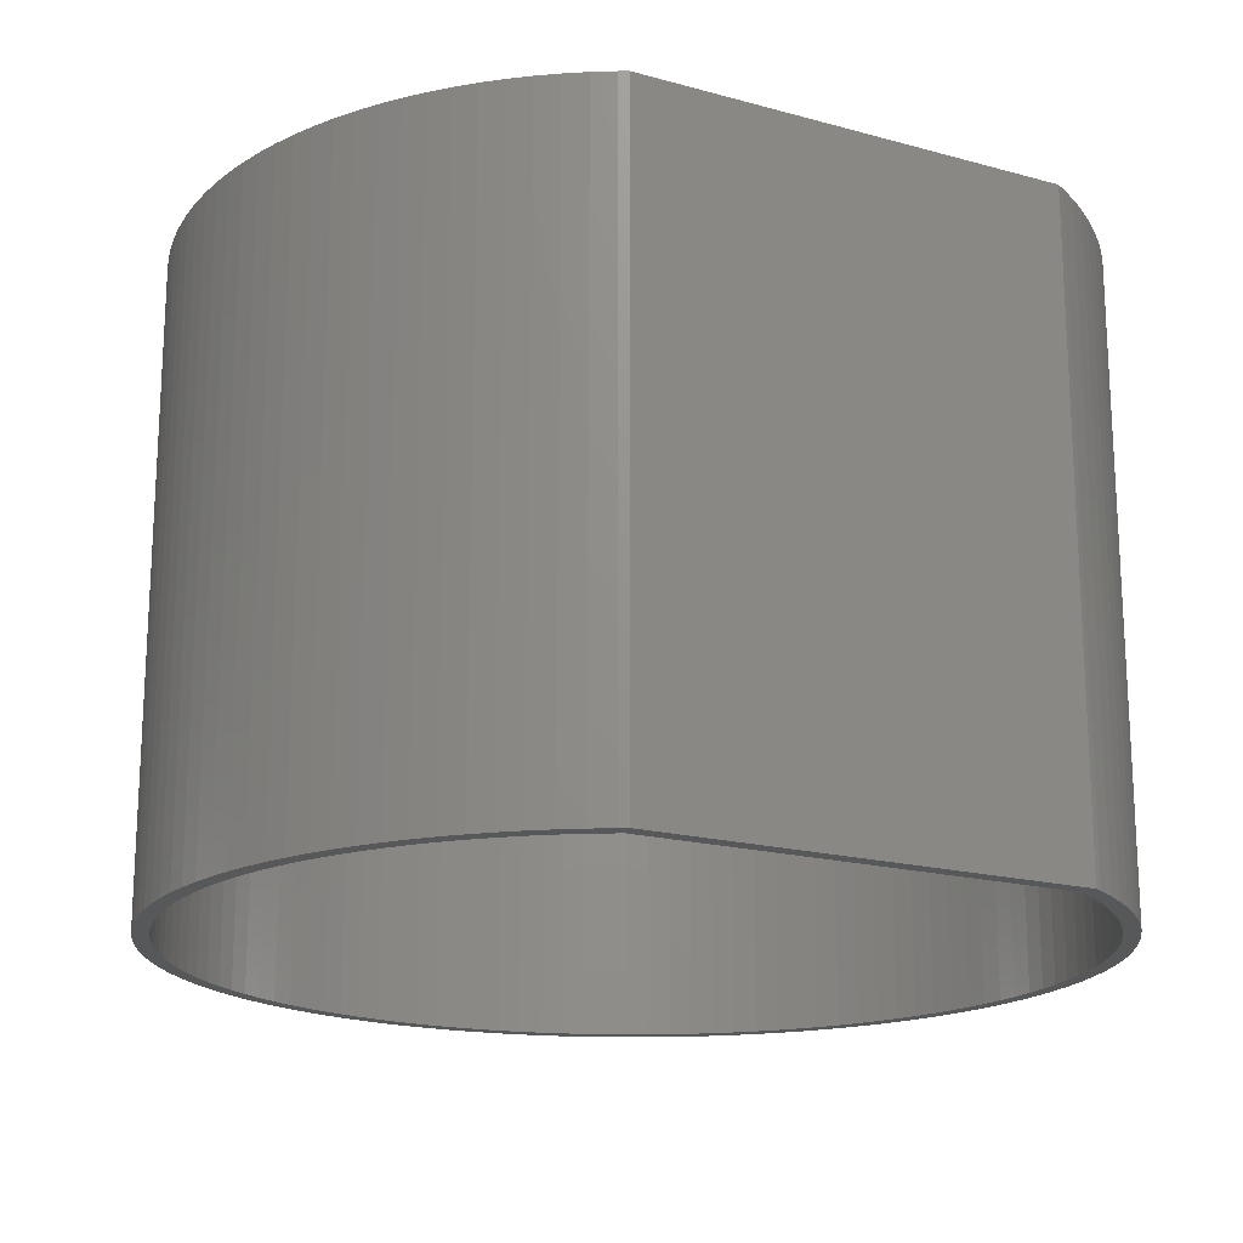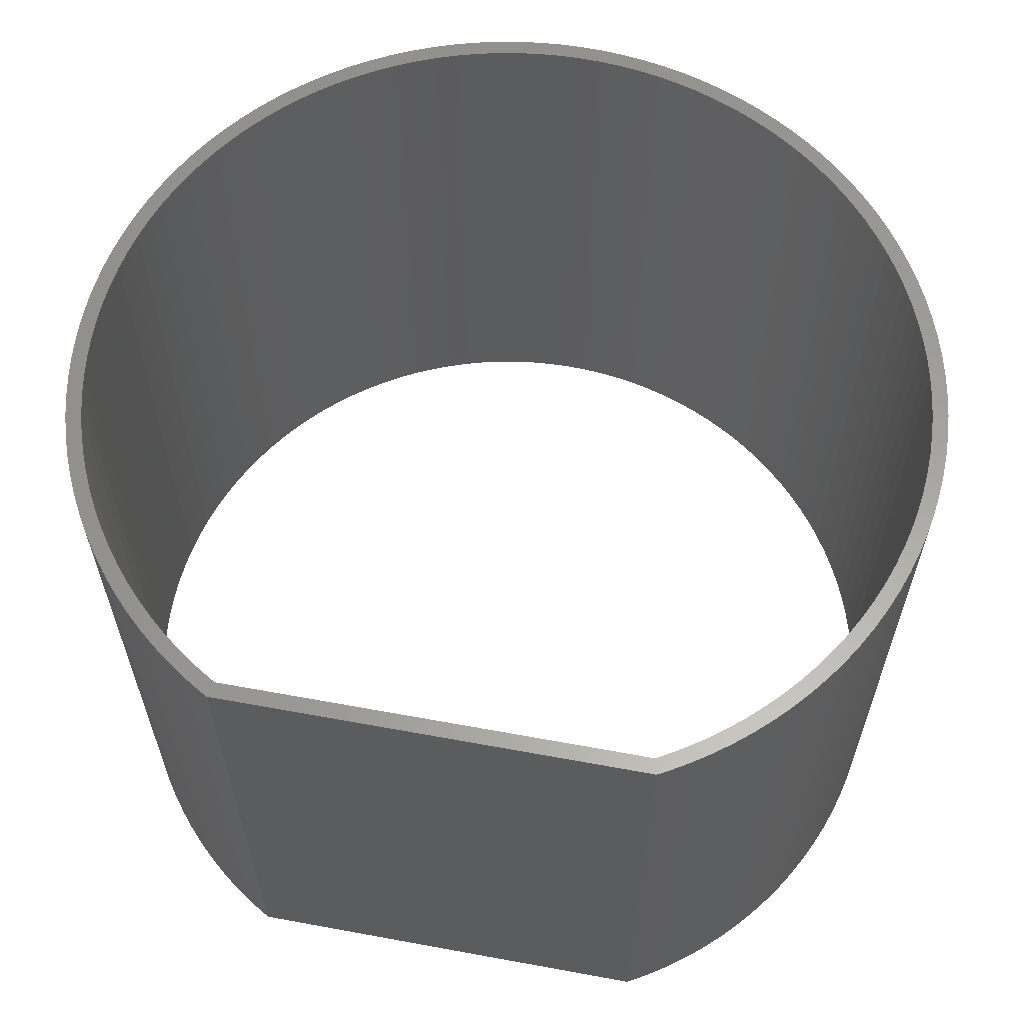
<metadata>
{"format":"stl","ext":"stl","renderer":"f3d","projection":"perspective","resolution":1024,"background":"white","views":[{"elev":-18.3,"azim":152.0,"up":"+Z"},{"elev":61.4,"azim":-169.4,"up":"+Z"}]}
</metadata>
<code>
# stl→obj: 416 verts, 832 faces
v 12.48 -7.377 12
v 12.47 -6.937 0
v 12.47 -6.937 12
v 12.48 -7.377 0
v -4.361 -7.377 0
v -4.349 -6.937 12
v -4.349 -6.937 0
v -4.361 -7.377 12
v 4.061 -15.8 0
v 4.501 -15.79 12
v 4.061 -15.8 12
v 4.501 -15.79 0
v 10.02 -1.423 0
v 9.695 -1.119 12
v 10.02 -1.423 12
v 9.695 -1.119 0
v -1.574 -1.119 0
v -1.894 -1.423 12
v -1.574 -1.119 12
v -1.894 -1.423 0
v 11.92 -4.36 12
v 11.75 -3.952 0
v 11.75 -3.952 12
v 11.92 -4.36 0
v 8.647 -0.3149 0
v 8.271 -0.08457 12
v 8.647 -0.3149 12
v 8.271 -0.08457 0
v -3.632 -3.952 0
v -3.443 -3.554 12
v -3.443 -3.554 0
v -3.632 -3.952 12
v 12.07 -9.98 12
v 12.19 -9.557 0
v 12.19 -9.557 12
v 12.07 -9.98 0
v 6.24 -15.51 0
v 6.663 -15.39 12
v 6.24 -15.51 12
v 6.663 -15.39 0
v 5.811 -15.61 0
v 5.811 -15.61 12
v 12.38 -6.06 12
v 12.3 -5.627 0
v 12.3 -5.627 12
v 12.38 -6.06 0
v 12.44 -6.497 0
v 12.44 -6.497 12
v 11.12 -2.791 12
v 10.87 -2.428 0
v 10.87 -2.428 12
v 11.12 -2.791 0
v 11.56 -3.554 12
v 11.35 -3.167 0
v 11.35 -3.167 12
v 11.56 -3.554 0
v 9.36 -0.833 0
v 9.01 -0.5646 12
v 9.36 -0.833 12
v 9.01 -0.5646 0
v -4.176 -5.627 0
v -4.074 -5.198 12
v -4.074 -5.198 0
v -4.176 -5.627 12
v -2.752 -2.428 0
v -2.484 -2.078 12
v -2.484 -2.078 0
v -2.752 -2.428 12
v -2.198 -1.743 0
v -2.198 -1.743 12
v -0.5259 -0.3149 0
v -0.8892 -0.5646 12
v -0.5259 -0.3149 12
v -0.8892 -0.5646 0
v 12.38 -8.695 12
v 12.44 -8.258 0
v 12.44 -8.258 12
v 12.38 -8.695 0
v 10.02 -13.33 12
v 10.32 -13.01 0
v 10.32 -13.01 12
v 10.02 -13.33 0
v -1.894 -13.33 0
v -1.574 -13.64 12
v -1.894 -13.33 12
v -1.574 -13.64 0
v -3.443 -11.2 0
v -3.632 -10.8 12
v -3.632 -10.8 0
v -3.443 -11.2 12
v 4.941 -15.75 12
v 4.941 -15.75 0
v 12.19 -5.198 12
v 12.07 -4.775 0
v 12.07 -4.775 12
v 12.19 -5.198 0
v 10.6 -2.078 12
v 10.32 -1.743 0
v 10.32 -1.743 12
v 10.6 -2.078 0
v 8.121 -0.003126 12
v 8.121 -0.003126 0
v -4.314 -6.497 0
v -4.257 -6.06 12
v -4.257 -6.06 0
v -4.314 -6.497 12
v -3.232 -3.167 0
v -3.002 -2.791 12
v -3.002 -2.791 0
v -3.232 -3.167 12
v -3.948 -4.775 0
v -3.801 -4.36 12
v -3.801 -4.36 0
v -3.948 -4.775 12
v 8.039 -0.3 12
v 8.121 0 12
v 8.121 -0.3444 12
v 0.08174 -0.3 12
v 0 0 12
v 0 -0.003127 12
v -0.15 -0.08457 12
v 8.261e-07 -0.3444 12
v -0.3625 -0.5665 12
v -0.7129 -0.8073 12
v -1.05 -1.066 12
v -1.239 -0.833 12
v -1.374 -1.342 12
v -1.682 -1.635 12
v -1.975 -1.943 12
v -2.251 -2.267 12
v -2.51 -2.604 12
v -2.75 -2.954 12
v -2.973 -3.317 12
v -3.175 -3.691 12
v -3.358 -4.074 12
v -3.521 -4.467 12
v -3.663 -4.868 12
v -3.784 -5.276 12
v -3.883 -5.689 12
v -3.961 -6.107 12
v -4.016 -6.529 12
v 12.18 -7.377 12
v 12.17 -6.952 12
v 12.47 -7.818 12
v 12.14 -6.529 12
v 12.17 -7.802 12
v 12.08 -6.107 12
v 12 -5.689 12
v 12.14 -8.226 12
v 11.9 -5.276 12
v 11.78 -4.868 12
v 11.64 -4.467 12
v 11.48 -4.074 12
v 11.3 -3.691 12
v 11.09 -3.317 12
v 10.87 -2.954 12
v 10.63 -2.604 12
v 10.37 -2.267 12
v 10.1 -1.943 12
v 9.803 -1.635 12
v 9.495 -1.342 12
v 9.171 -1.066 12
v 8.834 -0.8073 12
v 8.484 -0.5665 12
v 12.08 -8.648 12
v 12.3 -9.128 12
v 12 -9.066 12
v 11.9 -9.479 12
v 11.78 -9.887 12
v 11.92 -10.4 12
v 11.64 -10.29 12
v 11.75 -10.8 12
v 11.48 -10.68 12
v 11.56 -11.2 12
v 11.3 -11.06 12
v 11.35 -11.59 12
v 11.09 -11.44 12
v 11.12 -11.96 12
v 10.87 -11.8 12
v 10.87 -12.33 12
v 10.63 -12.15 12
v 10.6 -12.68 12
v 10.37 -12.49 12
v 10.1 -12.81 12
v 9.803 -13.12 12
v 9.695 -13.64 12
v 9.495 -13.41 12
v 9.36 -13.92 12
v 9.171 -13.69 12
v 9.01 -14.19 12
v 8.834 -13.95 12
v 8.647 -14.44 12
v 8.484 -14.19 12
v 8.271 -14.67 12
v 8.121 -14.41 12
v 7.884 -14.88 12
v 7.747 -14.61 12
v 7.486 -15.07 12
v 7.364 -14.8 12
v 7.078 -15.24 12
v 6.971 -14.96 12
v 6.57 -15.1 12
v 6.162 -15.22 12
v 5.749 -15.32 12
v 5.378 -15.69 12
v 5.331 -15.4 12
v 4.909 -15.45 12
v 4.486 -15.49 12
v 4.061 -15.5 12
v 3.635 -15.49 12
v 3.62 -15.79 12
v 3.212 -15.45 12
v 3.18 -15.75 12
v 2.79 -15.4 12
v 2.743 -15.69 12
v 2.372 -15.32 12
v 2.31 -15.61 12
v 1.959 -15.22 12
v 1.881 -15.51 12
v 1.551 -15.1 12
v 1.458 -15.39 12
v 1.15 -14.96 12
v 1.043 -15.24 12
v 0.7574 -14.8 12
v 0.6354 -15.07 12
v 0.3736 -14.61 12
v 0.2374 -14.88 12
v 8.261e-07 -14.41 12
v -0.15 -14.67 12
v -0.3625 -14.19 12
v -0.5259 -14.44 12
v -0.7129 -13.95 12
v -0.8892 -14.19 12
v -1.05 -13.69 12
v -1.239 -13.92 12
v -1.374 -13.41 12
v -1.682 -13.12 12
v -1.975 -12.81 12
v -2.198 -13.01 12
v -2.251 -12.49 12
v -2.484 -12.68 12
v -2.51 -12.15 12
v -2.752 -12.33 12
v -2.75 -11.8 12
v -3.002 -11.96 12
v -2.973 -11.44 12
v -3.232 -11.59 12
v -3.175 -11.06 12
v -3.358 -10.68 12
v -3.521 -10.29 12
v -3.801 -10.4 12
v -3.663 -9.887 12
v -3.948 -9.98 12
v -3.784 -9.479 12
v -4.074 -9.557 12
v -3.883 -9.066 12
v -4.176 -9.128 12
v -3.961 -8.648 12
v -4.257 -8.695 12
v -4.016 -8.226 12
v -4.314 -8.258 12
v -4.049 -7.802 12
v -4.349 -7.818 12
v -4.061 -7.377 12
v -4.049 -6.952 12
v 0 -0.003127 0
v -0.15 -0.08457 0
v -1.239 -0.833 0
v 12.47 -7.818 0
v 11.56 -11.2 0
v 11.35 -11.59 0
v 11.92 -10.4 0
v 11.75 -10.8 0
v 10.6 -12.68 0
v -2.198 -13.01 0
v -4.074 -9.557 0
v -4.176 -9.128 0
v -3.801 -10.4 0
v -3.948 -9.98 0
v 0.08174 -0.3 0
v -0.3625 -0.5665 0
v 8.261e-07 -0.3444 0
v -0.7129 -0.8073 0
v -1.05 -1.066 0
v -1.374 -1.342 0
v -1.682 -1.635 0
v -1.975 -1.943 0
v -2.251 -2.267 0
v -2.51 -2.604 0
v -2.75 -2.954 0
v -2.973 -3.317 0
v -3.175 -3.691 0
v -3.358 -4.074 0
v -3.521 -4.467 0
v -3.663 -4.868 0
v -3.784 -5.276 0
v -3.883 -5.689 0
v -3.961 -6.107 0
v -4.016 -6.529 0
v -4.049 -6.952 0
v -4.061 -7.377 0
v -4.314 -8.258 0
v -4.016 -8.226 0
v -4.257 -8.695 0
v -4.049 -7.802 0
v -4.349 -7.818 0
v 12.18 -7.377 0
v 12.17 -7.802 0
v 12.14 -8.226 0
v 12.17 -6.952 0
v 12.08 -8.648 0
v 12.3 -9.128 0
v 12 -9.066 0
v 12.14 -6.529 0
v 11.9 -9.479 0
v 11.78 -9.887 0
v 11.64 -10.29 0
v 11.48 -10.68 0
v 11.3 -11.06 0
v 11.09 -11.44 0
v 11.12 -11.96 0
v 10.87 -11.8 0
v 10.87 -12.33 0
v 10.63 -12.15 0
v 10.37 -12.49 0
v 10.1 -12.81 0
v 9.803 -13.12 0
v 9.695 -13.64 0
v 9.495 -13.41 0
v 9.36 -13.92 0
v 9.171 -13.69 0
v 9.01 -14.19 0
v 8.834 -13.95 0
v 8.647 -14.44 0
v 8.484 -14.19 0
v 8.271 -14.67 0
v 8.121 -14.41 0
v 7.884 -14.88 0
v 7.747 -14.61 0
v 7.486 -15.07 0
v 7.364 -14.8 0
v 7.078 -15.24 0
v 6.971 -14.96 0
v 6.57 -15.1 0
v 6.162 -15.22 0
v 5.749 -15.32 0
v 5.378 -15.69 0
v 5.331 -15.4 0
v 4.909 -15.45 0
v 4.486 -15.49 0
v 4.061 -15.5 0
v 3.635 -15.49 0
v 3.62 -15.79 0
v 3.212 -15.45 0
v 3.18 -15.75 0
v 2.79 -15.4 0
v 2.743 -15.69 0
v 2.372 -15.32 0
v 2.31 -15.61 0
v 1.959 -15.22 0
v 1.881 -15.51 0
v 1.551 -15.1 0
v 1.458 -15.39 0
v 1.15 -14.96 0
v 1.043 -15.24 0
v 0.7574 -14.8 0
v 0.6354 -15.07 0
v 0.3736 -14.61 0
v 0.2374 -14.88 0
v 8.261e-07 -14.41 0
v -0.15 -14.67 0
v -0.3625 -14.19 0
v -0.5259 -14.44 0
v -0.7129 -13.95 0
v -0.8892 -14.19 0
v -1.05 -13.69 0
v -1.239 -13.92 0
v -1.374 -13.41 0
v -1.682 -13.12 0
v -1.975 -12.81 0
v -2.251 -12.49 0
v -2.484 -12.68 0
v -2.51 -12.15 0
v -2.752 -12.33 0
v -2.75 -11.8 0
v -3.002 -11.96 0
v -2.973 -11.44 0
v -3.232 -11.59 0
v -3.175 -11.06 0
v -3.358 -10.68 0
v -3.521 -10.29 0
v -3.663 -9.887 0
v -3.784 -9.479 0
v -3.883 -9.066 0
v -3.961 -8.648 0
v 12.08 -6.107 0
v 12 -5.689 0
v 11.9 -5.276 0
v 11.78 -4.868 0
v 11.64 -4.467 0
v 11.48 -4.074 0
v 11.3 -3.691 0
v 11.09 -3.317 0
v 10.87 -2.954 0
v 10.63 -2.604 0
v 10.37 -2.267 0
v 10.1 -1.943 0
v 9.803 -1.635 0
v 9.495 -1.342 0
v 9.171 -1.066 0
v 8.834 -0.8073 0
v 8.484 -0.5665 0
v 8.121 -0.3444 0
v 8.039 -0.3 0
v 8.121 0 0
v 0 0 0
f 1 2 3
f 2 1 4
f 5 6 7
f 6 5 8
f 9 10 11
f 10 9 12
f 13 14 15
f 14 13 16
f 17 18 19
f 18 17 20
f 21 22 23
f 22 21 24
f 25 26 27
f 26 25 28
f 29 30 31
f 30 29 32
f 33 34 35
f 34 33 36
f 37 38 39
f 38 37 40
f 41 39 42
f 39 41 37
f 43 44 45
f 44 43 46
f 3 47 48
f 47 3 2
f 49 50 51
f 50 49 52
f 53 54 55
f 54 53 56
f 57 58 59
f 58 57 60
f 61 62 63
f 62 61 64
f 65 66 67
f 66 65 68
f 69 18 20
f 18 69 70
f 71 72 73
f 72 71 74
f 75 76 77
f 76 75 78
f 79 80 81
f 80 79 82
f 83 84 85
f 84 83 86
f 87 88 89
f 88 87 90
f 12 91 10
f 91 12 92
f 48 46 43
f 46 48 47
f 93 94 95
f 94 93 96
f 95 24 21
f 24 95 94
f 45 96 93
f 96 45 44
f 97 98 99
f 98 97 100
f 51 100 97
f 100 51 50
f 99 13 15
f 13 99 98
f 55 52 49
f 52 55 54
f 23 56 53
f 56 23 22
f 28 101 26
f 101 28 102
f 60 27 58
f 27 60 25
f 16 59 14
f 59 16 57
f 103 104 105
f 104 103 106
f 67 70 69
f 70 67 66
f 107 108 109
f 108 107 110
f 31 110 107
f 110 31 30
f 109 68 65
f 68 109 108
f 111 112 113
f 112 111 114
f 113 32 29
f 32 113 112
f 63 114 111
f 114 63 62
f 105 64 61
f 64 105 104
f 7 106 103
f 106 7 6
f 115 101 116
f 101 115 117
f 116 118 115
f 119 118 116
f 120 118 119
f 121 118 120
f 118 121 122
f 121 123 122
f 73 123 121
f 73 124 123
f 72 124 73
f 72 125 124
f 126 125 72
f 126 127 125
f 19 127 126
f 19 128 127
f 18 128 19
f 18 129 128
f 70 129 18
f 70 130 129
f 66 130 70
f 66 131 130
f 68 131 66
f 131 68 132
f 108 132 68
f 132 108 133
f 110 133 108
f 133 110 134
f 30 134 110
f 134 30 135
f 32 135 30
f 135 32 136
f 112 136 32
f 136 112 137
f 114 137 112
f 137 114 138
f 62 138 114
f 138 62 139
f 64 139 62
f 139 64 140
f 140 104 141
f 104 140 64
f 142 1 3
f 143 3 48
f 1 142 144
f 145 48 43
f 146 144 142
f 147 43 45
f 144 146 77
f 148 45 93
f 149 77 146
f 77 149 75
f 3 143 142
f 48 145 143
f 43 147 145
f 150 93 95
f 45 148 147
f 151 95 21
f 93 150 148
f 95 151 150
f 152 21 23
f 21 152 151
f 153 23 53
f 23 153 152
f 154 53 55
f 53 154 153
f 155 55 49
f 55 155 154
f 156 49 51
f 49 156 155
f 51 157 156
f 97 157 51
f 97 158 157
f 99 158 97
f 99 159 158
f 15 159 99
f 15 160 159
f 14 160 15
f 14 161 160
f 59 161 14
f 59 162 161
f 58 162 59
f 58 163 162
f 27 163 58
f 27 164 163
f 26 164 27
f 117 26 101
f 26 117 164
f 165 75 149
f 75 165 166
f 167 166 165
f 166 167 35
f 168 35 167
f 35 168 33
f 169 33 168
f 33 169 170
f 171 170 169
f 170 171 172
f 173 172 171
f 172 173 174
f 175 174 173
f 174 175 176
f 177 176 175
f 176 177 178
f 179 178 177
f 178 179 180
f 181 180 179
f 181 182 180
f 183 182 181
f 183 81 182
f 184 81 183
f 184 79 81
f 185 79 184
f 185 186 79
f 187 186 185
f 187 188 186
f 189 188 187
f 189 190 188
f 191 190 189
f 191 192 190
f 193 192 191
f 193 194 192
f 195 194 193
f 195 196 194
f 197 196 195
f 197 198 196
f 199 198 197
f 199 200 198
f 201 200 199
f 201 38 200
f 202 38 201
f 202 39 38
f 203 39 202
f 203 42 39
f 204 42 203
f 204 205 42
f 206 205 204
f 206 91 205
f 207 91 206
f 207 10 91
f 208 10 207
f 209 10 208
f 209 11 10
f 210 11 209
f 210 211 11
f 212 211 210
f 212 213 211
f 214 213 212
f 214 215 213
f 216 215 214
f 216 217 215
f 218 217 216
f 218 219 217
f 220 219 218
f 220 221 219
f 222 221 220
f 222 223 221
f 224 223 222
f 224 225 223
f 226 225 224
f 226 227 225
f 228 227 226
f 228 229 227
f 230 229 228
f 230 231 229
f 232 231 230
f 232 233 231
f 234 233 232
f 234 235 233
f 236 235 234
f 236 84 235
f 237 84 236
f 237 85 84
f 238 85 237
f 238 239 85
f 240 239 238
f 240 241 239
f 242 241 240
f 243 242 244
f 242 243 241
f 245 244 246
f 244 245 243
f 247 246 248
f 246 247 245
f 90 248 249
f 248 90 247
f 88 249 250
f 249 88 90
f 251 250 252
f 253 252 254
f 250 251 88
f 255 254 256
f 252 253 251
f 257 256 258
f 259 258 260
f 261 260 262
f 254 255 253
f 263 262 264
f 106 141 104
f 141 106 265
f 256 257 255
f 6 265 106
f 258 259 257
f 265 6 264
f 260 261 259
f 8 264 6
f 262 263 261
f 264 8 263
f 266 121 120
f 121 266 267
f 267 73 121
f 73 267 71
f 74 126 72
f 126 74 268
f 268 19 126
f 19 268 17
f 144 4 1
f 4 144 269
f 176 270 174
f 270 176 271
f 172 272 170
f 272 172 273
f 81 274 182
f 274 81 80
f 83 239 275
f 239 83 85
f 276 257 277
f 257 276 255
f 278 253 279
f 253 278 251
f 280 267 266
f 281 267 282
f 281 71 267
f 283 71 281
f 283 74 71
f 284 74 283
f 284 268 74
f 285 268 284
f 285 17 268
f 286 17 285
f 286 20 17
f 287 20 286
f 287 69 20
f 288 69 287
f 288 67 69
f 289 67 288
f 65 289 290
f 289 65 67
f 109 290 291
f 290 109 65
f 107 291 292
f 291 107 109
f 31 292 293
f 292 31 107
f 29 293 294
f 293 29 31
f 113 294 295
f 111 295 296
f 294 113 29
f 63 296 297
f 295 111 113
f 61 297 298
f 105 298 299
f 103 299 300
f 296 63 111
f 7 300 301
f 302 303 304
f 303 302 305
f 297 61 63
f 306 305 302
f 298 105 61
f 305 306 301
f 299 103 105
f 5 301 306
f 300 7 103
f 301 5 7
f 307 4 269
f 308 269 76
f 4 307 2
f 309 76 78
f 310 2 307
f 311 78 312
f 2 310 47
f 313 312 34
f 314 47 310
f 47 314 46
f 269 308 307
f 76 309 308
f 78 311 309
f 315 34 36
f 312 313 311
f 316 36 272
f 34 315 313
f 36 316 315
f 317 272 273
f 272 317 316
f 318 273 270
f 273 318 317
f 319 270 271
f 270 319 318
f 320 271 321
f 271 320 319
f 322 321 323
f 321 322 320
f 323 324 322
f 274 324 323
f 274 325 324
f 80 325 274
f 80 326 325
f 82 326 80
f 82 327 326
f 328 327 82
f 328 329 327
f 330 329 328
f 330 331 329
f 332 331 330
f 332 333 331
f 334 333 332
f 334 335 333
f 336 335 334
f 336 337 335
f 338 337 336
f 338 339 337
f 340 339 338
f 340 341 339
f 342 341 340
f 342 343 341
f 40 343 342
f 40 344 343
f 37 344 40
f 37 345 344
f 41 345 37
f 41 346 345
f 347 346 41
f 347 348 346
f 92 348 347
f 92 349 348
f 12 349 92
f 12 350 349
f 9 350 12
f 9 351 350
f 9 352 351
f 353 352 9
f 353 354 352
f 355 354 353
f 355 356 354
f 357 356 355
f 357 358 356
f 359 358 357
f 359 360 358
f 361 360 359
f 361 362 360
f 363 362 361
f 363 364 362
f 365 364 363
f 365 366 364
f 367 366 365
f 367 368 366
f 369 368 367
f 369 370 368
f 371 370 369
f 371 372 370
f 373 372 371
f 373 374 372
f 375 374 373
f 375 376 374
f 377 376 375
f 377 378 376
f 86 378 377
f 86 379 378
f 83 379 86
f 83 380 379
f 275 380 83
f 275 381 380
f 382 381 275
f 382 383 381
f 384 383 382
f 383 384 385
f 386 385 384
f 385 386 387
f 388 387 386
f 387 388 389
f 87 389 388
f 389 87 390
f 89 390 87
f 390 89 391
f 278 391 89
f 391 278 392
f 279 392 278
f 392 279 393
f 276 393 279
f 393 276 394
f 277 394 276
f 394 277 395
f 395 304 303
f 304 395 277
f 396 46 314
f 46 396 44
f 397 44 396
f 44 397 96
f 398 96 397
f 96 398 94
f 399 94 398
f 94 399 24
f 400 24 399
f 24 400 22
f 401 22 400
f 22 401 56
f 402 56 401
f 56 402 54
f 403 54 402
f 54 403 52
f 404 52 403
f 52 404 50
f 405 50 404
f 405 100 50
f 406 100 405
f 406 98 100
f 407 98 406
f 407 13 98
f 408 13 407
f 408 16 13
f 409 16 408
f 409 57 16
f 410 57 409
f 410 60 57
f 411 60 410
f 411 25 60
f 412 25 411
f 412 28 25
f 413 28 412
f 414 28 413
f 28 414 102
f 102 414 415
f 280 415 414
f 267 280 282
f 416 280 266
f 280 416 415
f 40 200 38
f 200 40 342
f 35 312 166
f 312 35 34
f 166 78 75
f 78 166 312
f 77 269 144
f 269 77 76
f 170 36 33
f 36 170 272
f 328 79 186
f 79 328 82
f 367 223 225
f 223 367 365
f 357 213 215
f 213 357 355
f 386 247 388
f 247 386 245
f 384 245 386
f 245 384 243
f 89 251 278
f 251 89 88
f 304 261 302
f 261 304 259
f 277 259 304
f 259 277 257
f 342 198 200
f 198 342 340
f 92 205 91
f 205 92 347
f 174 273 172
f 273 174 270
f 178 271 176
f 271 178 321
f 180 321 178
f 321 180 323
f 182 323 180
f 323 182 274
f 332 188 190
f 188 332 330
f 336 192 194
f 192 336 334
f 353 11 211
f 11 353 9
f 377 233 235
f 233 377 375
f 388 90 87
f 90 388 247
f 275 241 382
f 241 275 239
f 382 243 384
f 243 382 241
f 279 255 276
f 255 279 253
f 302 263 306
f 263 302 261
f 306 8 5
f 8 306 263
f 347 42 205
f 42 347 41
f 330 186 188
f 186 330 328
f 334 190 192
f 190 334 332
f 338 194 196
f 194 338 336
f 340 196 198
f 196 340 338
f 361 217 219
f 217 361 359
f 359 215 217
f 215 359 357
f 355 211 213
f 211 355 353
f 369 225 227
f 225 369 367
f 375 231 233
f 231 375 373
f 86 235 84
f 235 86 377
f 363 219 221
f 219 363 361
f 365 221 223
f 221 365 363
f 371 227 229
f 227 371 369
f 373 229 231
f 229 373 371
f 307 143 310
f 143 307 142
f 264 300 265
f 300 264 301
f 350 209 208
f 209 350 351
f 409 160 161
f 160 409 408
f 129 286 128
f 286 129 287
f 401 154 402
f 154 401 153
f 413 164 117
f 164 413 412
f 136 293 135
f 293 136 294
f 344 203 202
f 203 344 345
f 345 204 203
f 204 345 346
f 397 150 398
f 150 397 148
f 405 158 406
f 158 405 157
f 406 159 407
f 159 406 158
f 403 156 404
f 156 403 155
f 411 162 163
f 162 411 410
f 139 296 138
f 296 139 297
f 132 289 131
f 289 132 290
f 130 287 129
f 287 130 288
f 137 294 136
f 294 137 295
f 284 124 125
f 124 284 283
f 285 125 127
f 125 285 284
f 315 167 313
f 167 315 168
f 314 147 396
f 147 314 145
f 310 145 314
f 145 310 143
f 396 148 397
f 148 396 147
f 399 152 400
f 152 399 151
f 400 153 401
f 153 400 152
f 398 151 399
f 151 398 150
f 407 160 408
f 160 407 159
f 404 157 405
f 157 404 156
f 402 155 403
f 155 402 154
f 414 117 115
f 117 414 413
f 412 163 164
f 163 412 411
f 410 161 162
f 161 410 409
f 141 298 140
f 298 141 299
f 131 288 130
f 288 131 289
f 134 291 133
f 291 134 292
f 135 292 134
f 292 135 293
f 133 290 132
f 290 133 291
f 138 295 137
f 295 138 296
f 140 297 139
f 297 140 298
f 265 299 141
f 299 265 300
f 281 122 123
f 122 281 282
f 282 118 122
f 118 282 280
f 283 123 124
f 123 283 281
f 286 127 128
f 127 286 285
f 308 142 307
f 142 308 146
f 317 169 316
f 169 317 171
f 313 165 311
f 165 313 167
f 254 394 256
f 394 254 393
f 346 206 204
f 206 346 348
f 343 202 201
f 202 343 344
f 320 175 319
f 175 320 177
f 316 168 315
f 168 316 169
f 309 146 308
f 146 309 149
f 311 149 309
f 149 311 165
f 333 193 191
f 193 333 335
f 327 187 185
f 187 327 329
f 329 189 187
f 189 329 331
f 362 222 220
f 222 362 364
f 240 383 242
f 383 240 381
f 258 303 260
f 303 258 395
f 256 395 258
f 395 256 394
f 262 301 264
f 301 262 305
f 341 201 199
f 201 341 343
f 322 177 320
f 177 322 179
f 325 181 324
f 181 325 183
f 326 183 325
f 183 326 184
f 327 184 326
f 184 327 185
f 335 195 193
f 195 335 337
f 337 197 195
f 197 337 339
f 351 210 209
f 210 351 352
f 356 216 214
f 216 356 358
f 242 385 244
f 385 242 383
f 378 237 236
f 237 378 379
f 250 392 252
f 392 250 391
f 249 391 250
f 391 249 390
f 260 305 262
f 305 260 303
f 339 199 197
f 199 339 341
f 348 207 206
f 207 348 349
f 349 208 207
f 208 349 350
f 318 171 317
f 171 318 173
f 319 173 318
f 173 319 175
f 324 179 322
f 179 324 181
f 331 191 189
f 191 331 333
f 376 236 234
f 236 376 378
f 360 220 218
f 220 360 362
f 352 212 210
f 212 352 354
f 354 214 212
f 214 354 356
f 248 390 249
f 390 248 389
f 244 387 246
f 387 244 385
f 246 389 248
f 389 246 387
f 238 381 240
f 381 238 380
f 237 380 238
f 380 237 379
f 252 393 254
f 393 252 392
f 370 230 228
f 230 370 372
f 358 218 216
f 218 358 360
f 372 232 230
f 232 372 374
f 374 234 232
f 234 374 376
f 366 226 224
f 226 366 368
f 368 228 226
f 228 368 370
f 364 224 222
f 224 364 366
f 266 119 416
f 119 266 120
f 101 415 116
f 415 101 102
f 280 115 118
f 115 280 414
f 415 119 116
f 119 415 416

</code>
